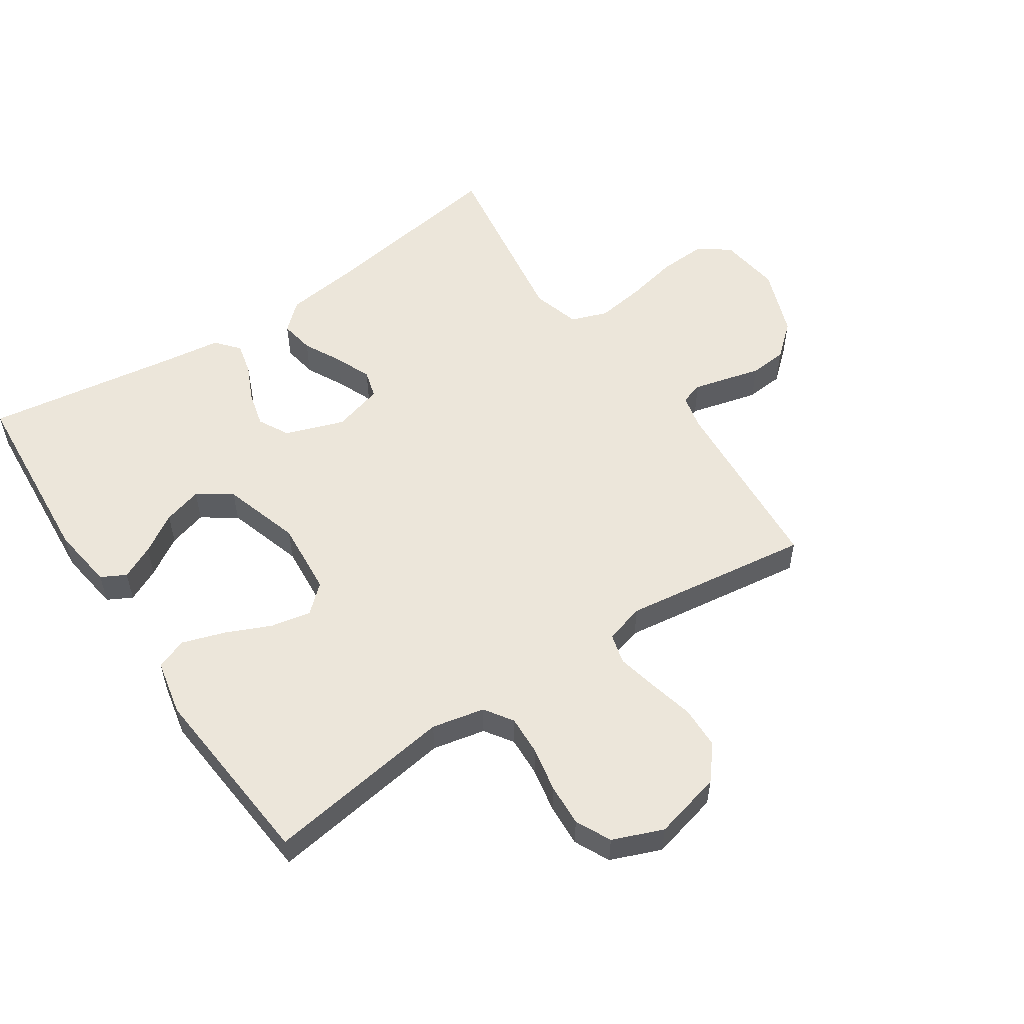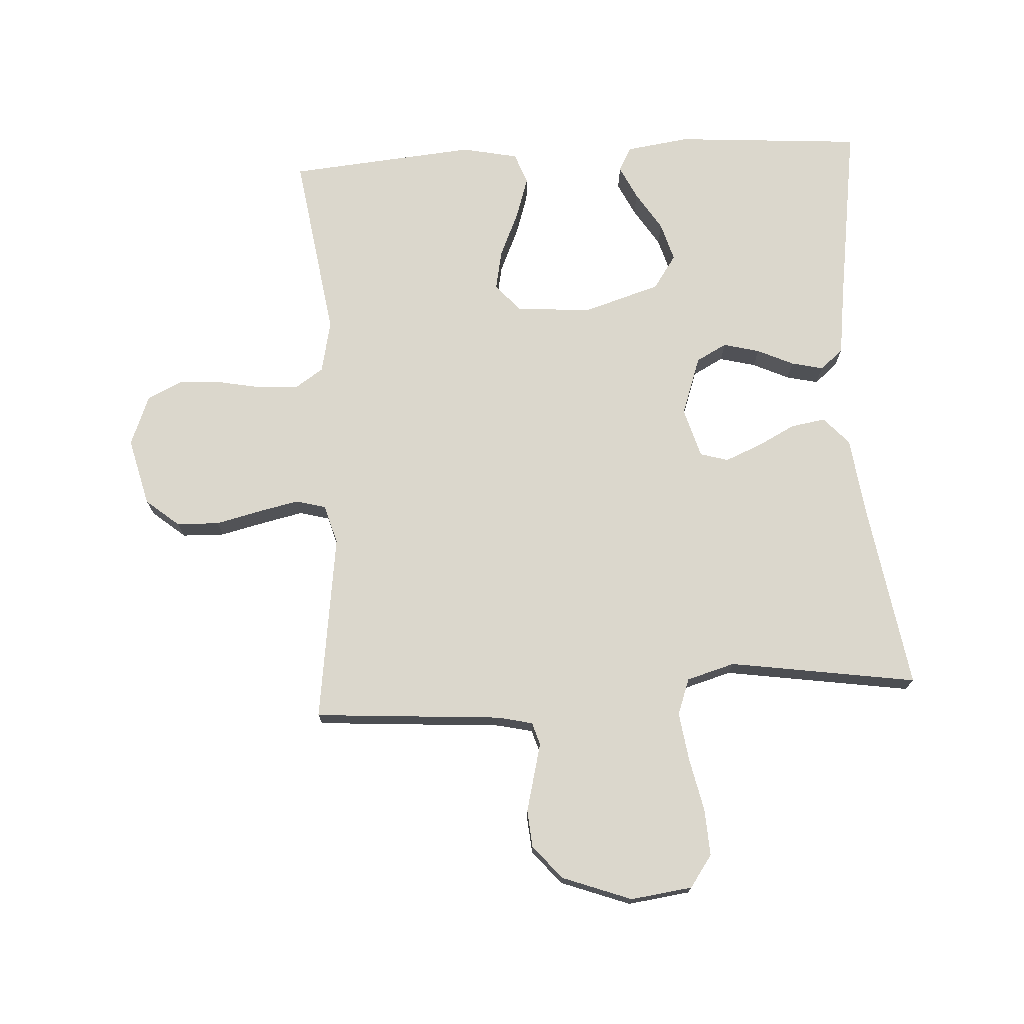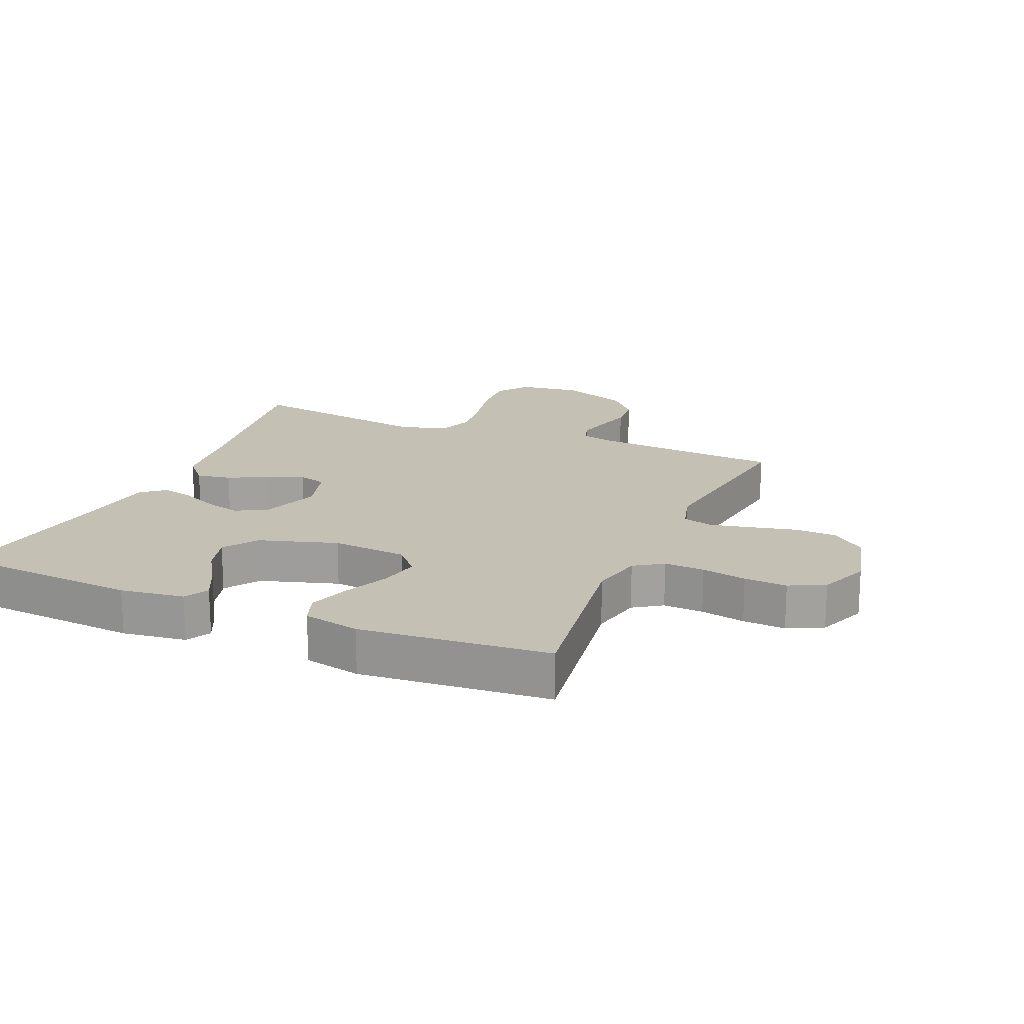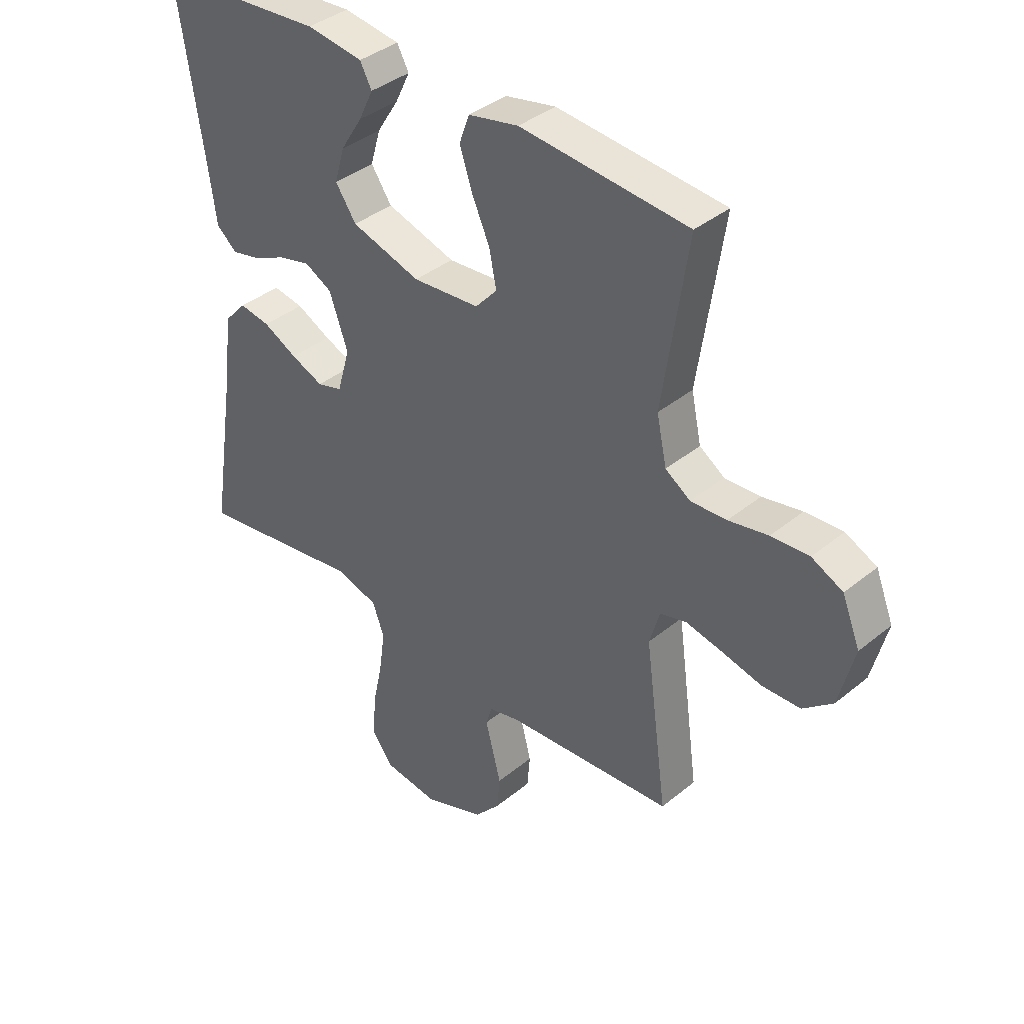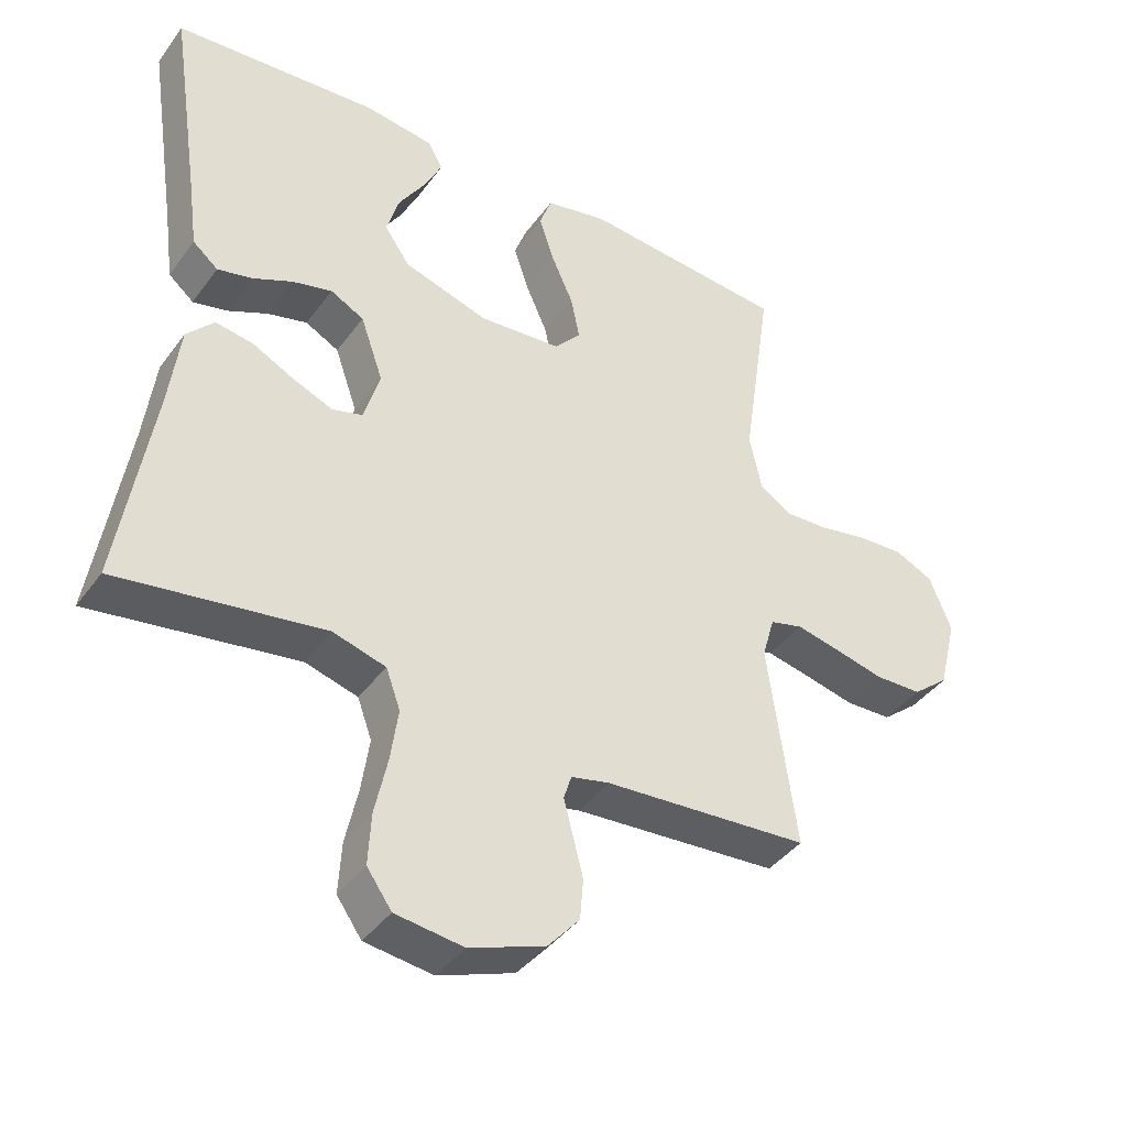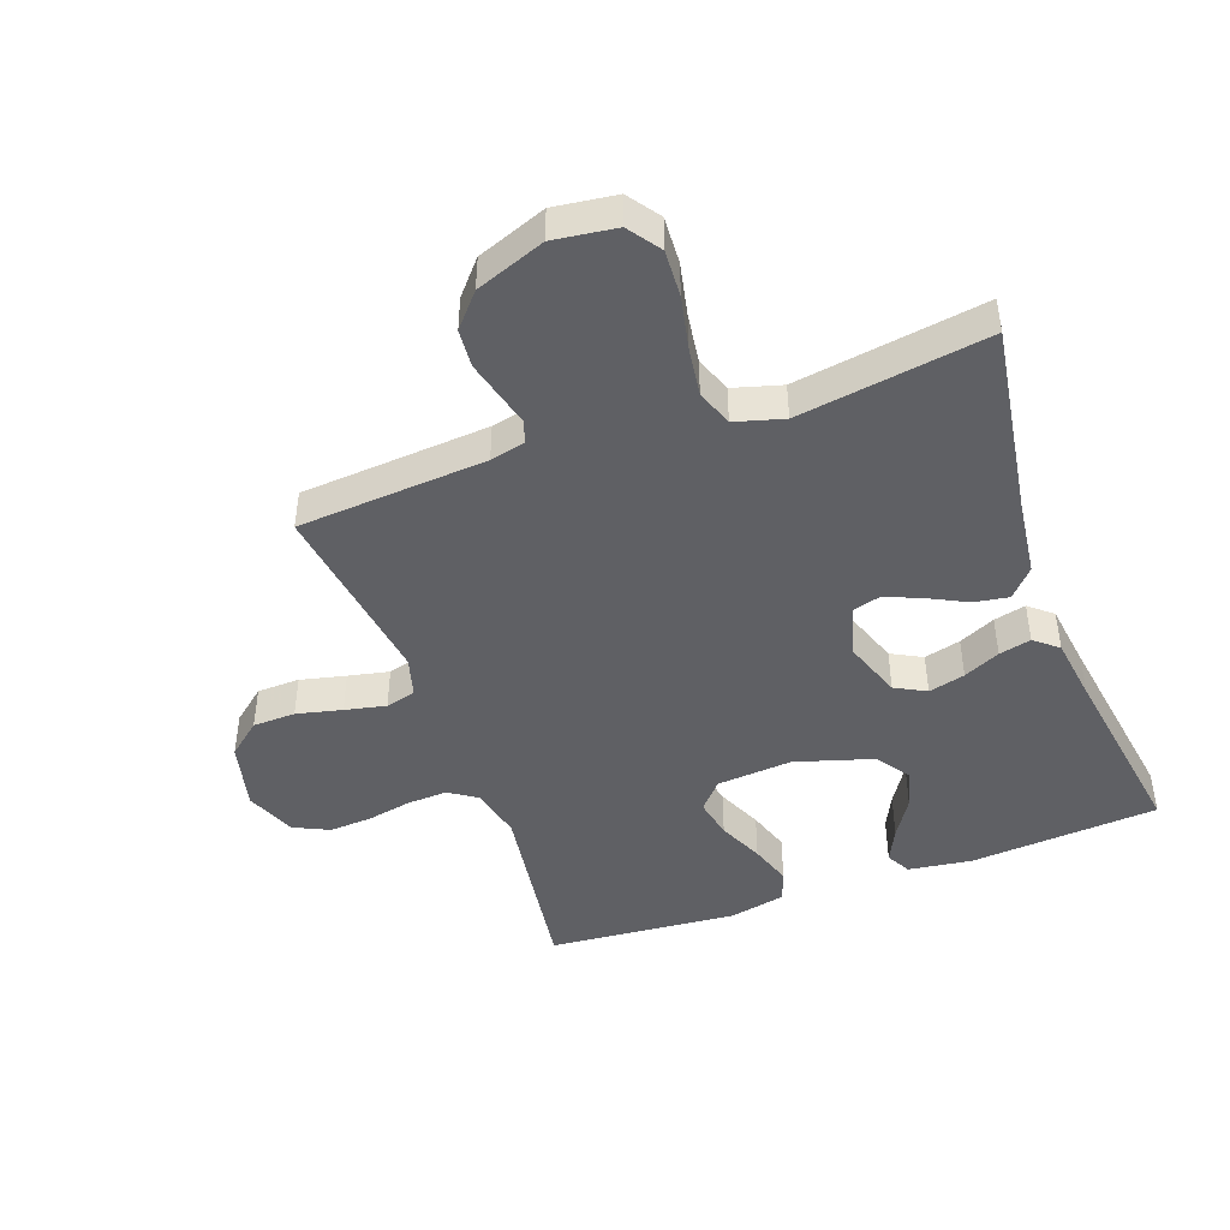
<metadata>
{"format":"obj","ext":"obj","renderer":"f3d","projection":"perspective","resolution":1024,"background":"white","views":[{"elev":54.5,"azim":56.1,"up":"+Y"},{"elev":73.3,"azim":176.6,"up":"+Y"},{"elev":18.3,"azim":23.1,"up":"+Y"},{"elev":38.5,"azim":44.2,"up":"+Z"},{"elev":-40.8,"azim":-32.7,"up":"+Z"},{"elev":-45.0,"azim":-160.0,"up":"+Y"}]}
</metadata>
<code>
v -0.5 0.07 -0.5
v -0.453 0.07 -0.2
v -0.437 0.07 -0.073
v -0.397 0.07 -0.029
v -0.342 0.07 -0.038
v -0.281 0.07 -0.069
v -0.223 0.07 -0.093
v -0.178 0.07 -0.08
v -0.155 0.07 0
v -0.188 0.07 0.094
v -0.237 0.07 0.12
v -0.295 0.07 0.105
v -0.353 0.07 0.078
v -0.404 0.07 0.066
v -0.441 0.07 0.097
v -0.455 0.07 0.2
v -0.5 0.07 0.5
v -0.2 0.07 0.523
v -0.099 0.07 0.509
v -0.078 0.07 0.47
v -0.104 0.07 0.416
v -0.143 0.07 0.354
v -0.161 0.07 0.292
v -0.124 0.07 0.238
v 0 0.07 0.2
v 0.12 0.07 0.21
v 0.159 0.07 0.254
v 0.146 0.07 0.318
v 0.114 0.07 0.39
v 0.092 0.07 0.457
v 0.11 0.07 0.507
v 0.2 0.07 0.526
v 0.5 0.07 0.5
v 0.456 0.07 0.2
v 0.474 0.07 0.116
v 0.519 0.07 0.086
v 0.583 0.07 0.089
v 0.654 0.07 0.103
v 0.722 0.07 0.107
v 0.778 0.07 0.08
v 0.81 0.07 0
v 0.783 0.07 -0.109
v 0.73 0.07 -0.153
v 0.662 0.07 -0.155
v 0.59 0.07 -0.138
v 0.525 0.07 -0.124
v 0.477 0.07 -0.137
v 0.459 0.07 -0.2
v 0.5 0.07 -0.5
v 0.2 0.07 -0.522
v 0.144 0.07 -0.535
v 0.133 0.07 -0.571
v 0.146 0.07 -0.622
v 0.161 0.07 -0.681
v 0.156 0.07 -0.741
v 0.11 0.07 -0.794
v 0 0.07 -0.835
v -0.099 0.07 -0.822
v -0.135 0.07 -0.771
v -0.131 0.07 -0.696
v -0.113 0.07 -0.612
v -0.102 0.07 -0.534
v -0.123 0.07 -0.476
v -0.2 0.07 -0.454
v -0.5 0 -0.5
v -0.453 0 -0.2
v -0.437 0 -0.073
v -0.397 0 -0.029
v -0.342 0 -0.038
v -0.281 0 -0.069
v -0.223 0 -0.093
v -0.178 0 -0.08
v -0.155 0 0
v -0.188 0 0.094
v -0.237 0 0.12
v -0.295 0 0.105
v -0.353 0 0.078
v -0.404 0 0.066
v -0.441 0 0.097
v -0.455 0 0.2
v -0.5 0 0.5
v -0.2 0 0.523
v -0.099 0 0.509
v -0.078 0 0.47
v -0.104 0 0.416
v -0.143 0 0.354
v -0.161 0 0.292
v -0.124 0 0.238
v 0 0 0.2
v 0.12 0 0.21
v 0.159 0 0.254
v 0.146 0 0.318
v 0.114 0 0.39
v 0.092 0 0.457
v 0.11 0 0.507
v 0.2 0 0.526
v 0.5 0 0.5
v 0.456 0 0.2
v 0.474 0 0.116
v 0.519 0 0.086
v 0.583 0 0.089
v 0.654 0 0.103
v 0.722 0 0.107
v 0.778 0 0.08
v 0.81 0 0
v 0.783 0 -0.109
v 0.73 0 -0.153
v 0.662 0 -0.155
v 0.59 0 -0.138
v 0.525 0 -0.124
v 0.477 0 -0.137
v 0.459 0 -0.2
v 0.5 0 -0.5
v 0.2 0 -0.522
v 0.144 0 -0.535
v 0.133 0 -0.571
v 0.146 0 -0.622
v 0.161 0 -0.681
v 0.156 0 -0.741
v 0.11 0 -0.794
v 0 0 -0.835
v -0.099 0 -0.822
v -0.135 0 -0.771
v -0.131 0 -0.696
v -0.113 0 -0.612
v -0.102 0 -0.534
v -0.123 0 -0.476
v -0.2 0 -0.454
f 59 60 61
f 58 59 61
f 57 58 61
f 56 57 61
f 55 56 61
f 54 55 61
f 53 54 61
f 52 53 61
f 51 52 61 62
f 50 51 62 63
f 50 63 64
f 49 50 64
f 48 49 64
f 43 44 45
f 42 43 45
f 41 42 45
f 40 41 45
f 39 40 45
f 38 39 45
f 37 38 45
f 36 37 45 46
f 35 36 46 47
f 32 33 34
f 31 32 34
f 30 31 34
f 29 30 34
f 28 29 34
f 35 47 48
f 34 35 48
f 28 34 48
f 27 28 48
f 20 21 22
f 19 20 22
f 18 19 22
f 17 18 22
f 16 17 22
f 16 22 23
f 15 16 23
f 14 15 23
f 13 14 23
f 12 13 23
f 11 12 23 24
f 4 5 6
f 3 4 6
f 2 3 6
f 2 6 7
f 1 2 7 8
f 48 64 1
f 27 48 1
f 26 27 1
f 10 11 24 25
f 9 10 25 26
f 8 9 26
f 1 8 26
f 125 124 123
f 125 123 122
f 125 122 121
f 125 121 120
f 125 120 119
f 125 119 118
f 125 118 117
f 125 117 116
f 126 125 116 115
f 127 126 115 114
f 128 127 114
f 128 114 113
f 128 113 112
f 109 108 107
f 109 107 106
f 109 106 105
f 109 105 104
f 109 104 103
f 109 103 102
f 109 102 101
f 110 109 101 100
f 111 110 100 99
f 98 97 96
f 98 96 95
f 98 95 94
f 98 94 93
f 98 93 92
f 112 111 99
f 112 99 98
f 112 98 92
f 112 92 91
f 86 85 84
f 86 84 83
f 86 83 82
f 86 82 81
f 86 81 80
f 87 86 80
f 87 80 79
f 87 79 78
f 87 78 77
f 87 77 76
f 88 87 76 75
f 70 69 68
f 70 68 67
f 70 67 66
f 71 70 66
f 72 71 66 65
f 65 128 112
f 65 112 91
f 65 91 90
f 89 88 75 74
f 90 89 74 73
f 90 73 72
f 90 72 65
f 1 65 66 2
f 2 66 67 3
f 3 67 68 4
f 4 68 69 5
f 5 69 70 6
f 6 70 71 7
f 7 71 72 8
f 8 72 73 9
f 9 73 74 10
f 10 74 75 11
f 11 75 76 12
f 12 76 77 13
f 13 77 78 14
f 14 78 79 15
f 15 79 80 16
f 16 80 81 17
f 17 81 82 18
f 18 82 83 19
f 19 83 84 20
f 20 84 85 21
f 21 85 86 22
f 22 86 87 23
f 23 87 88 24
f 24 88 89 25
f 25 89 90 26
f 26 90 91 27
f 27 91 92 28
f 28 92 93 29
f 29 93 94 30
f 30 94 95 31
f 31 95 96 32
f 32 96 97 33
f 33 97 98 34
f 34 98 99 35
f 35 99 100 36
f 36 100 101 37
f 37 101 102 38
f 38 102 103 39
f 39 103 104 40
f 40 104 105 41
f 41 105 106 42
f 42 106 107 43
f 43 107 108 44
f 44 108 109 45
f 45 109 110 46
f 46 110 111 47
f 47 111 112 48
f 48 112 113 49
f 49 113 114 50
f 50 114 115 51
f 51 115 116 52
f 52 116 117 53
f 53 117 118 54
f 54 118 119 55
f 55 119 120 56
f 56 120 121 57
f 57 121 122 58
f 58 122 123 59
f 59 123 124 60
f 60 124 125 61
f 61 125 126 62
f 62 126 127 63
f 63 127 128 64
f 64 128 65 1

</code>
